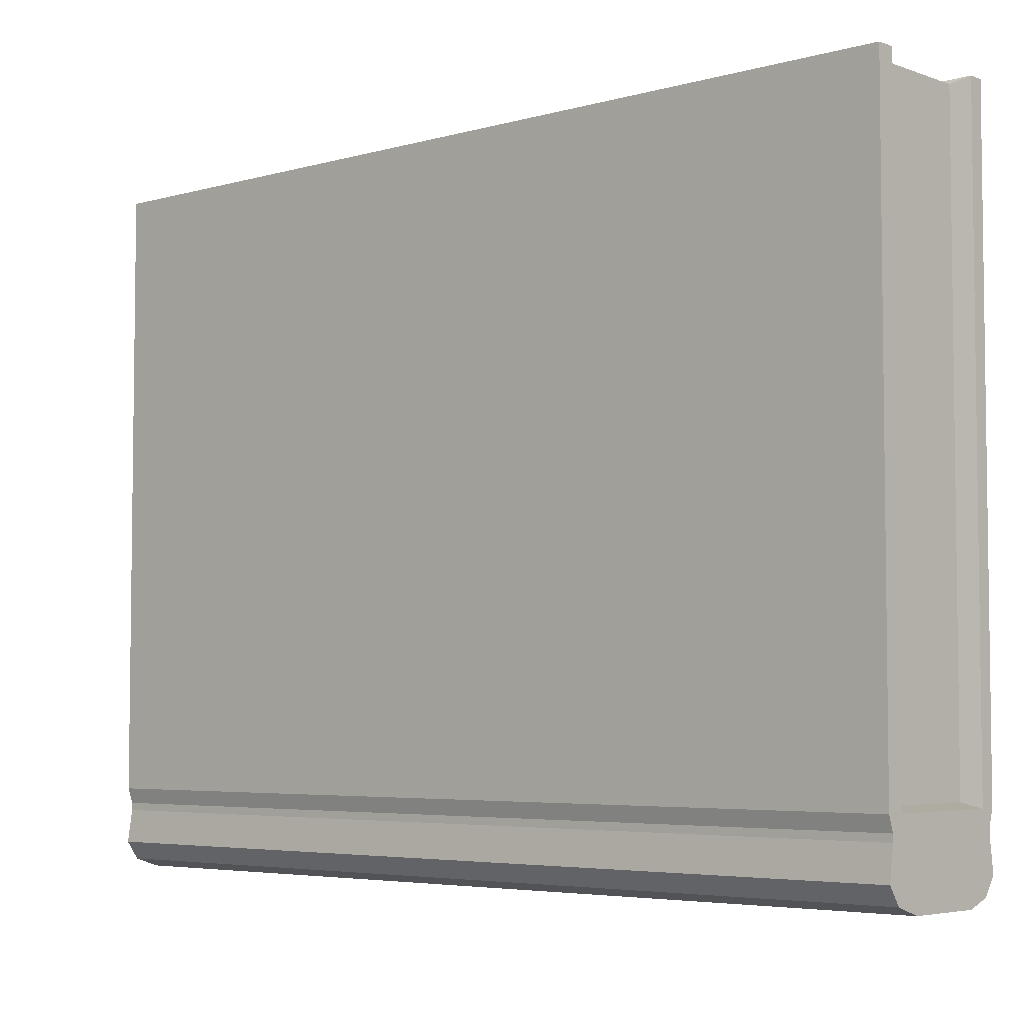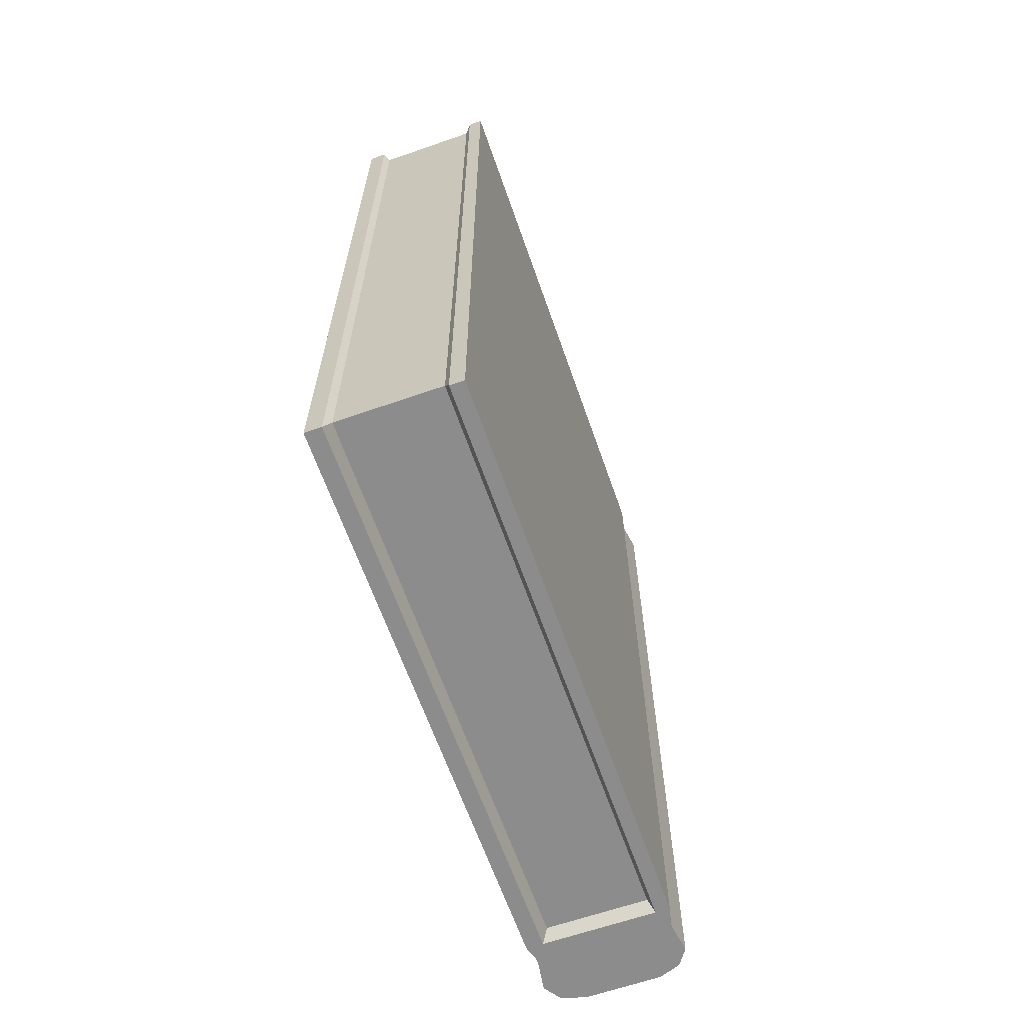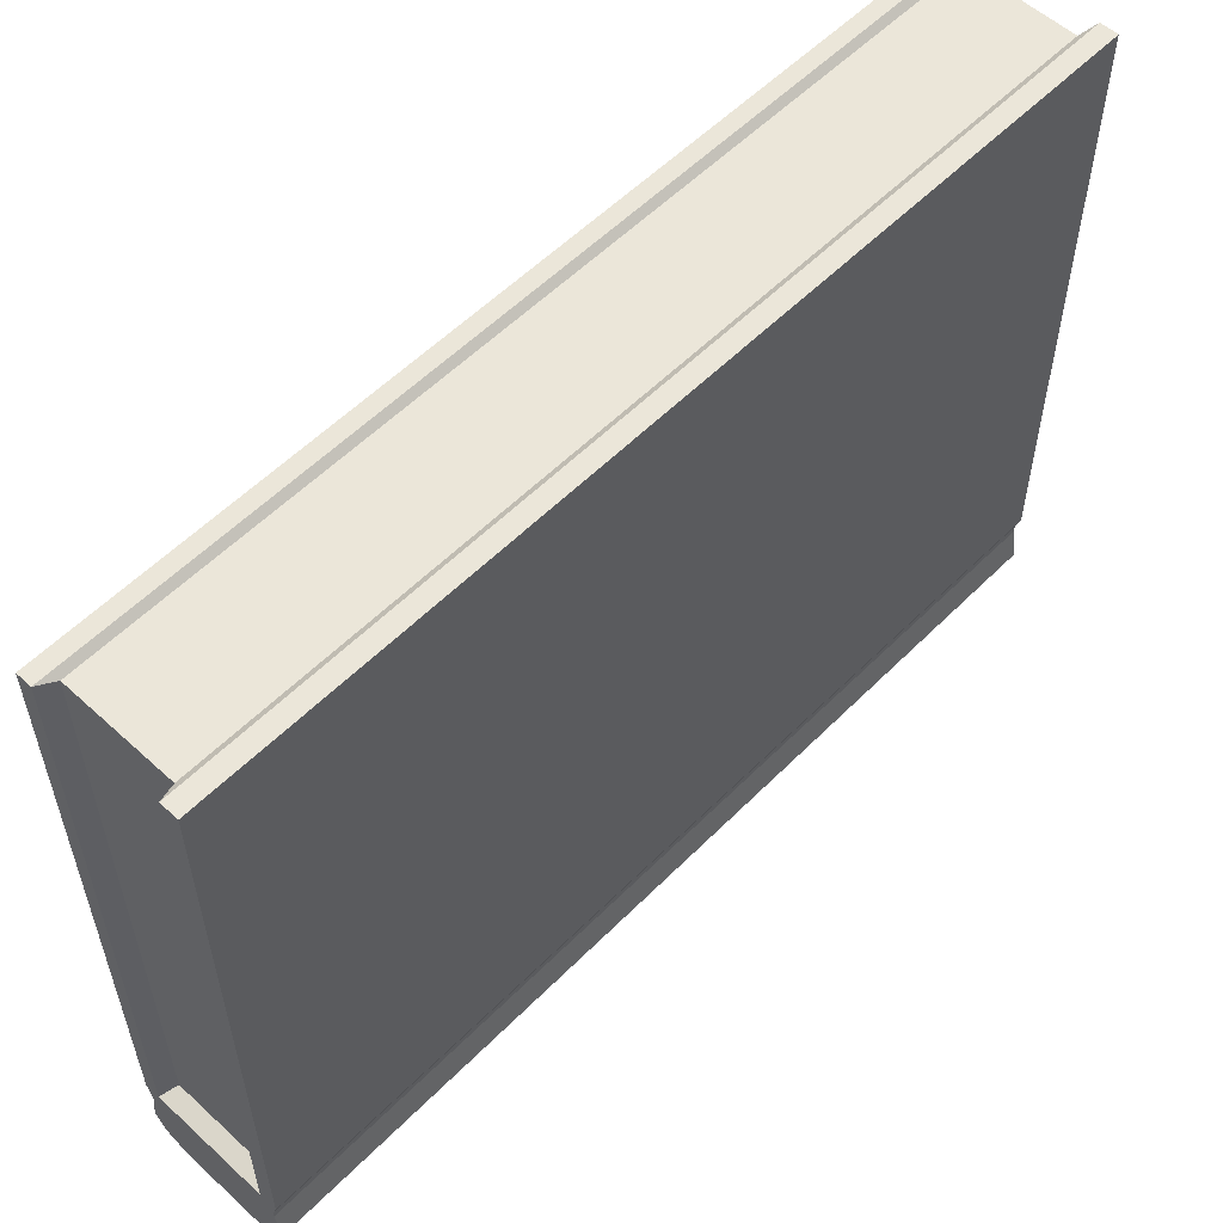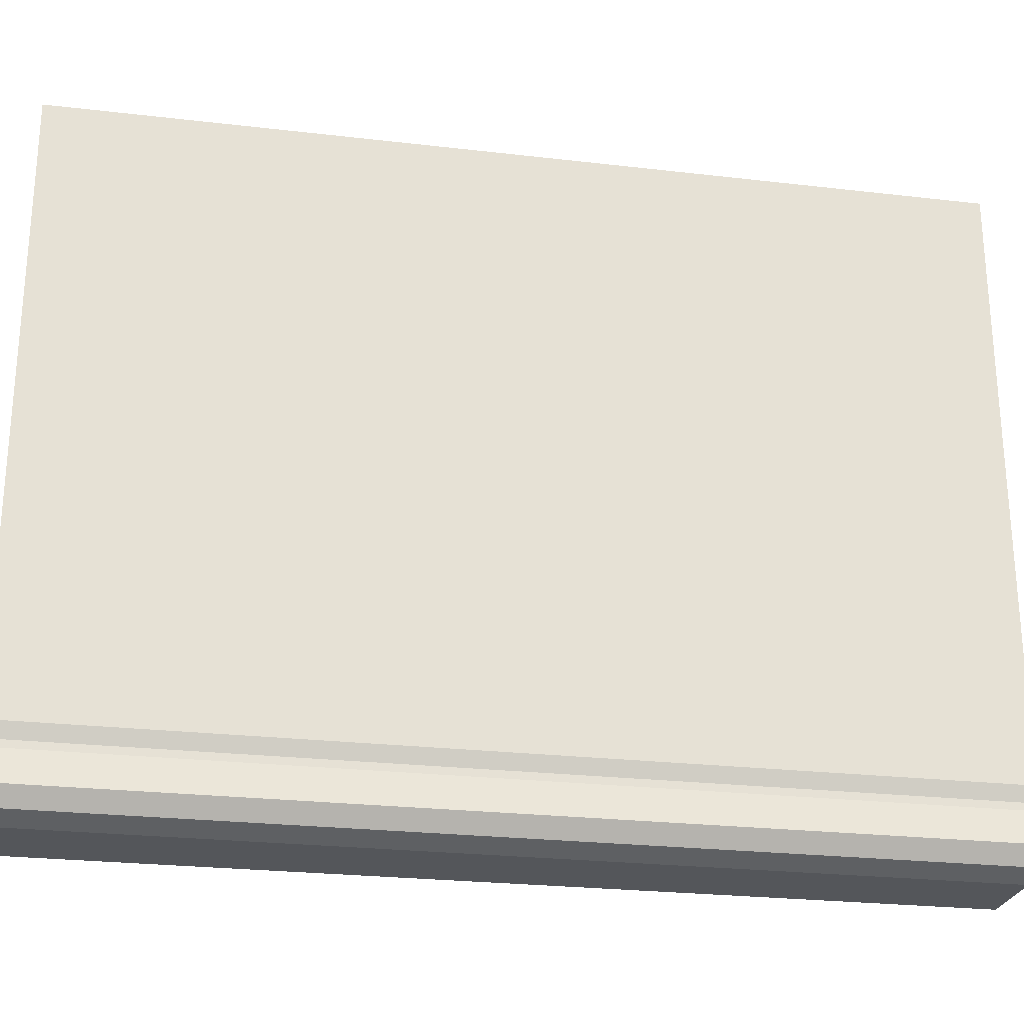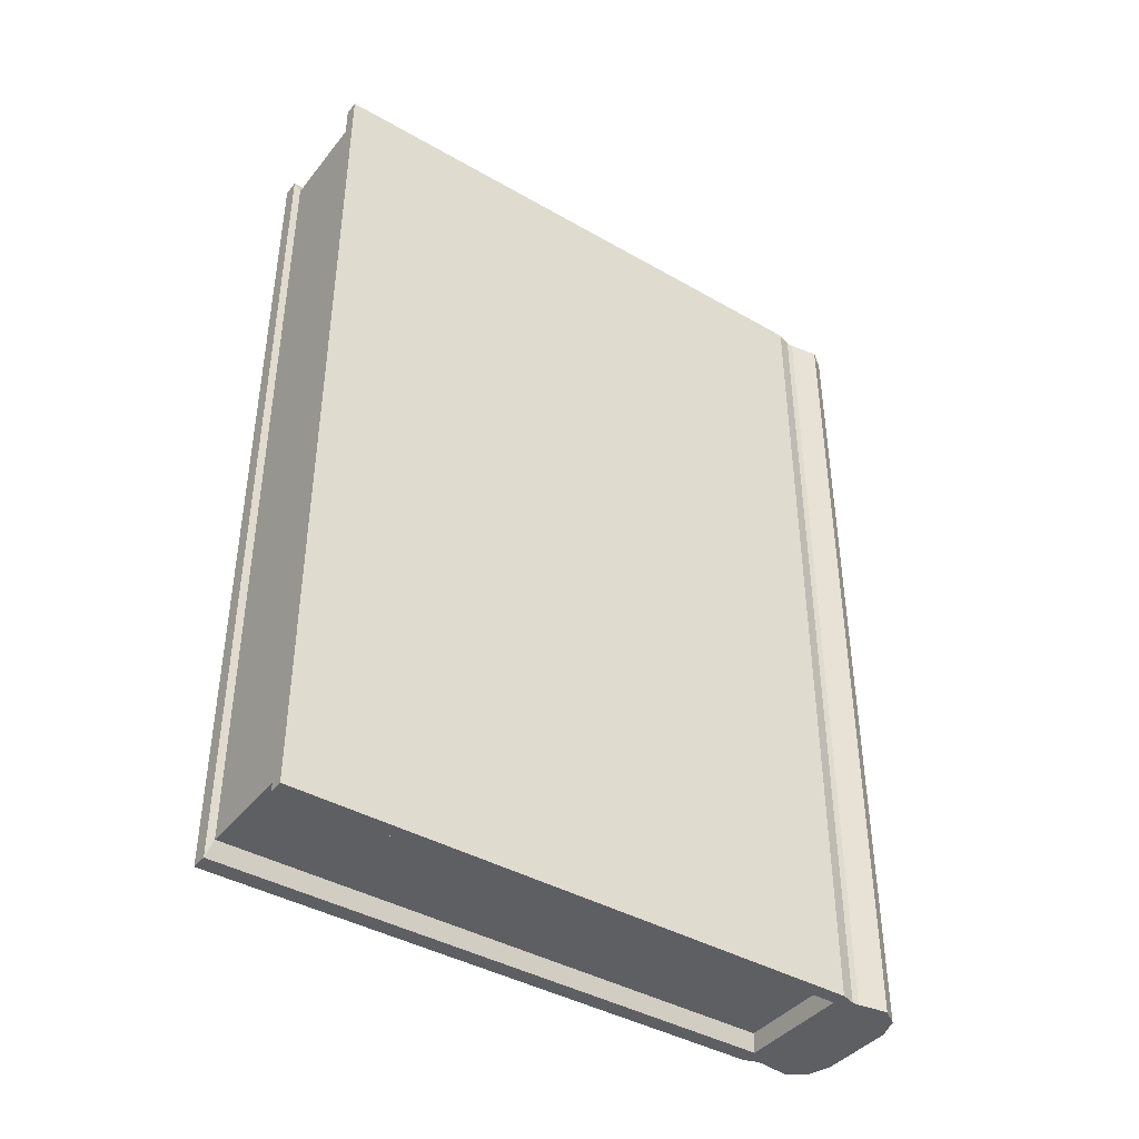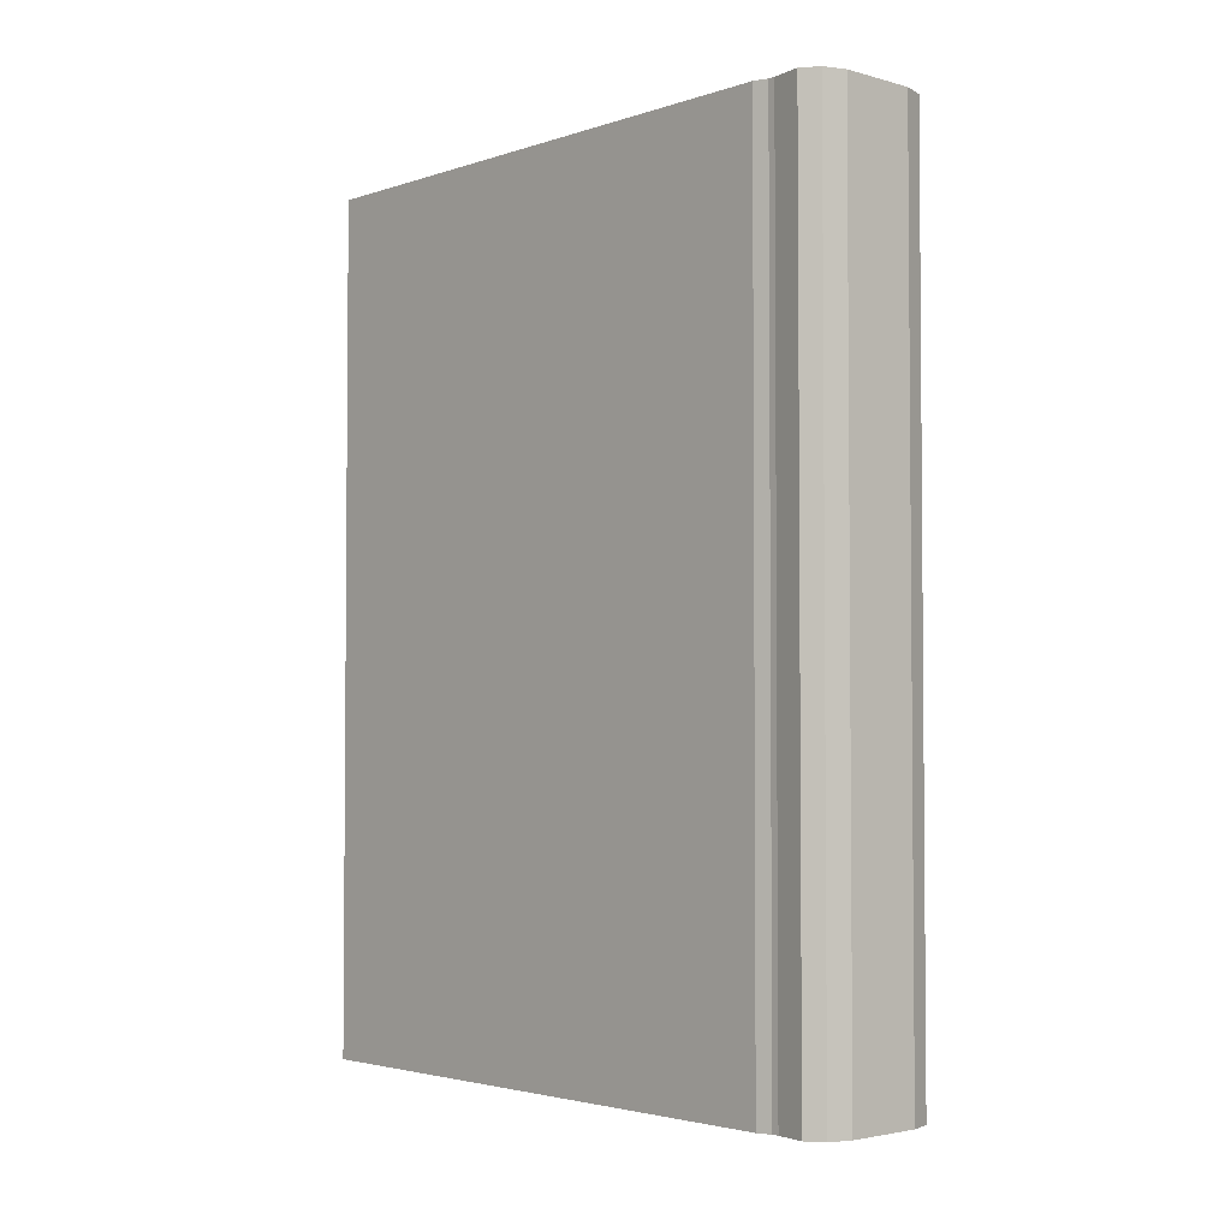
<metadata>
{"format":"obj","ext":"obj","renderer":"f3d","projection":"perspective","resolution":1024,"background":"white","views":[{"elev":-4.7,"azim":-48.1,"up":"+Z"},{"elev":-64.3,"azim":19.3,"up":"+Y"},{"elev":55.9,"azim":-136.3,"up":"+Z"},{"elev":-25.2,"azim":-100.7,"up":"+Z"},{"elev":-41.1,"azim":55.1,"up":"+Y"},{"elev":-3.0,"azim":137.7,"up":"+Y"}]}
</metadata>
<code>
o Object
v 0.278 1.667 -1.293
v 0.278 -1.667 -1.293
v 0.278 1.667 1.109
v 0.278 -1.667 1.109
v -0.278 1.667 -1.293
v -0.278 -1.667 -1.293
v -0.278 1.667 1.109
v -0.278 -1.667 1.109
v -0.1415 -1.667 -1.293
v -0.2135 1.667 1.109
v -0.2135 -1.667 1.109
v -0.1415 1.667 -1.293
v 0.2233 -1.667 1.109
v 0.1512 1.667 -1.293
v 0.1512 -1.667 -1.293
v 0.2233 1.667 1.109
v -0.2599 -1.667 -1.176
v 0.2602 1.667 -1.176
v -0.2599 1.667 -1.176
v 0.2602 -1.667 -1.176
v -0.1322 -1.667 -1.176
v -0.1322 1.667 -1.176
v 0.1416 1.667 -1.176
v 0.1416 -1.667 -1.176
v -0.2599 -1.667 -1.15
v 0.2602 1.667 -1.15
v -0.1322 -1.667 -1.15
v -0.1322 1.667 -1.15
v 0.1416 1.667 -1.15
v 0.1416 -1.667 -1.15
v -0.2599 1.667 -1.15
v 0.2602 -1.667 -1.15
v -0.278 -1.667 -1.096
v 0.278 1.667 -1.096
v -0.2135 -1.667 -1.096
v -0.2135 1.667 -1.096
v 0.2233 1.667 -1.096
v 0.2233 -1.667 -1.096
v -0.278 1.667 -1.096
v 0.278 -1.667 -1.096
v -0.1415 -1.667 -1.387
v -0.2337 -1.667 -1.357
v 0.2337 1.667 -1.357
v 0.2337 -1.667 -1.357
v -0.2337 1.667 -1.357
v 0.1512 1.667 -1.387
v 0.1512 -1.667 -1.387
v -0.1415 1.667 -1.387
v 0.2233 1.667 1.109
v -0.1909 1.605 1.089
v -0.1909 -1.605 -1.078
v -0.1909 -1.605 1.089
v -0.1909 1.605 -1.078
v 0.2233 -1.667 1.109
v 0.2007 1.605 -1.078
v 0.2007 -1.605 -1.078
v -0.2135 -1.667 -1.096
v -0.2135 -1.667 1.109
v -0.2135 1.667 1.109
v -0.2135 1.667 -1.096
v 0.2233 1.667 -1.096
v 0.2007 1.605 1.089
v 0.2007 -1.605 1.089
v 0.2233 -1.667 -1.096
f 36 39 7 10
f 11 10 7 8
f 17 19 5 6
f 38 40 4 13
f 40 34 3 4
f 12 14 46 48
f 9 6 42 41
f 33 35 11 8
f 16 37 61 49
f 11 35 57 58
f 34 37 16 3
f 4 3 16 13
f 15 9 41 47
f 36 10 59 60
f 9 15 24 21
f 1 14 23 18
f 14 12 22 23
f 6 9 21 17
f 2 1 18 20
f 15 2 20 24
f 25 31 19 17
f 12 5 19 22
f 33 39 31 25
f 21 24 30 27
f 18 23 29 26
f 23 22 28 29
f 17 21 27 25
f 20 18 26 32
f 24 20 32 30
f 22 19 31 28
f 8 7 39 33
f 27 30 38 35
f 26 29 37 34
f 29 28 36 37
f 25 27 35 33
f 32 26 34 40
f 30 32 40 38
f 28 31 39 36
f 47 46 43 44
f 42 45 48 41
f 41 48 46 47
f 14 1 43 46
f 5 12 48 45
f 1 2 44 43
f 2 15 47 44
f 6 5 45 42
f 63 62 50 52
f 55 53 50 62
f 51 56 63 52
f 10 11 58 59
f 37 36 60 61
f 38 13 54 64
f 35 38 64 57
f 13 16 49 54
f 51 52 58 57
f 52 50 59 58
f 50 53 60 59
f 55 62 49 61
f 62 63 54 49
f 63 56 64 54
f 56 51 57 64
f 53 55 61 60

</code>
